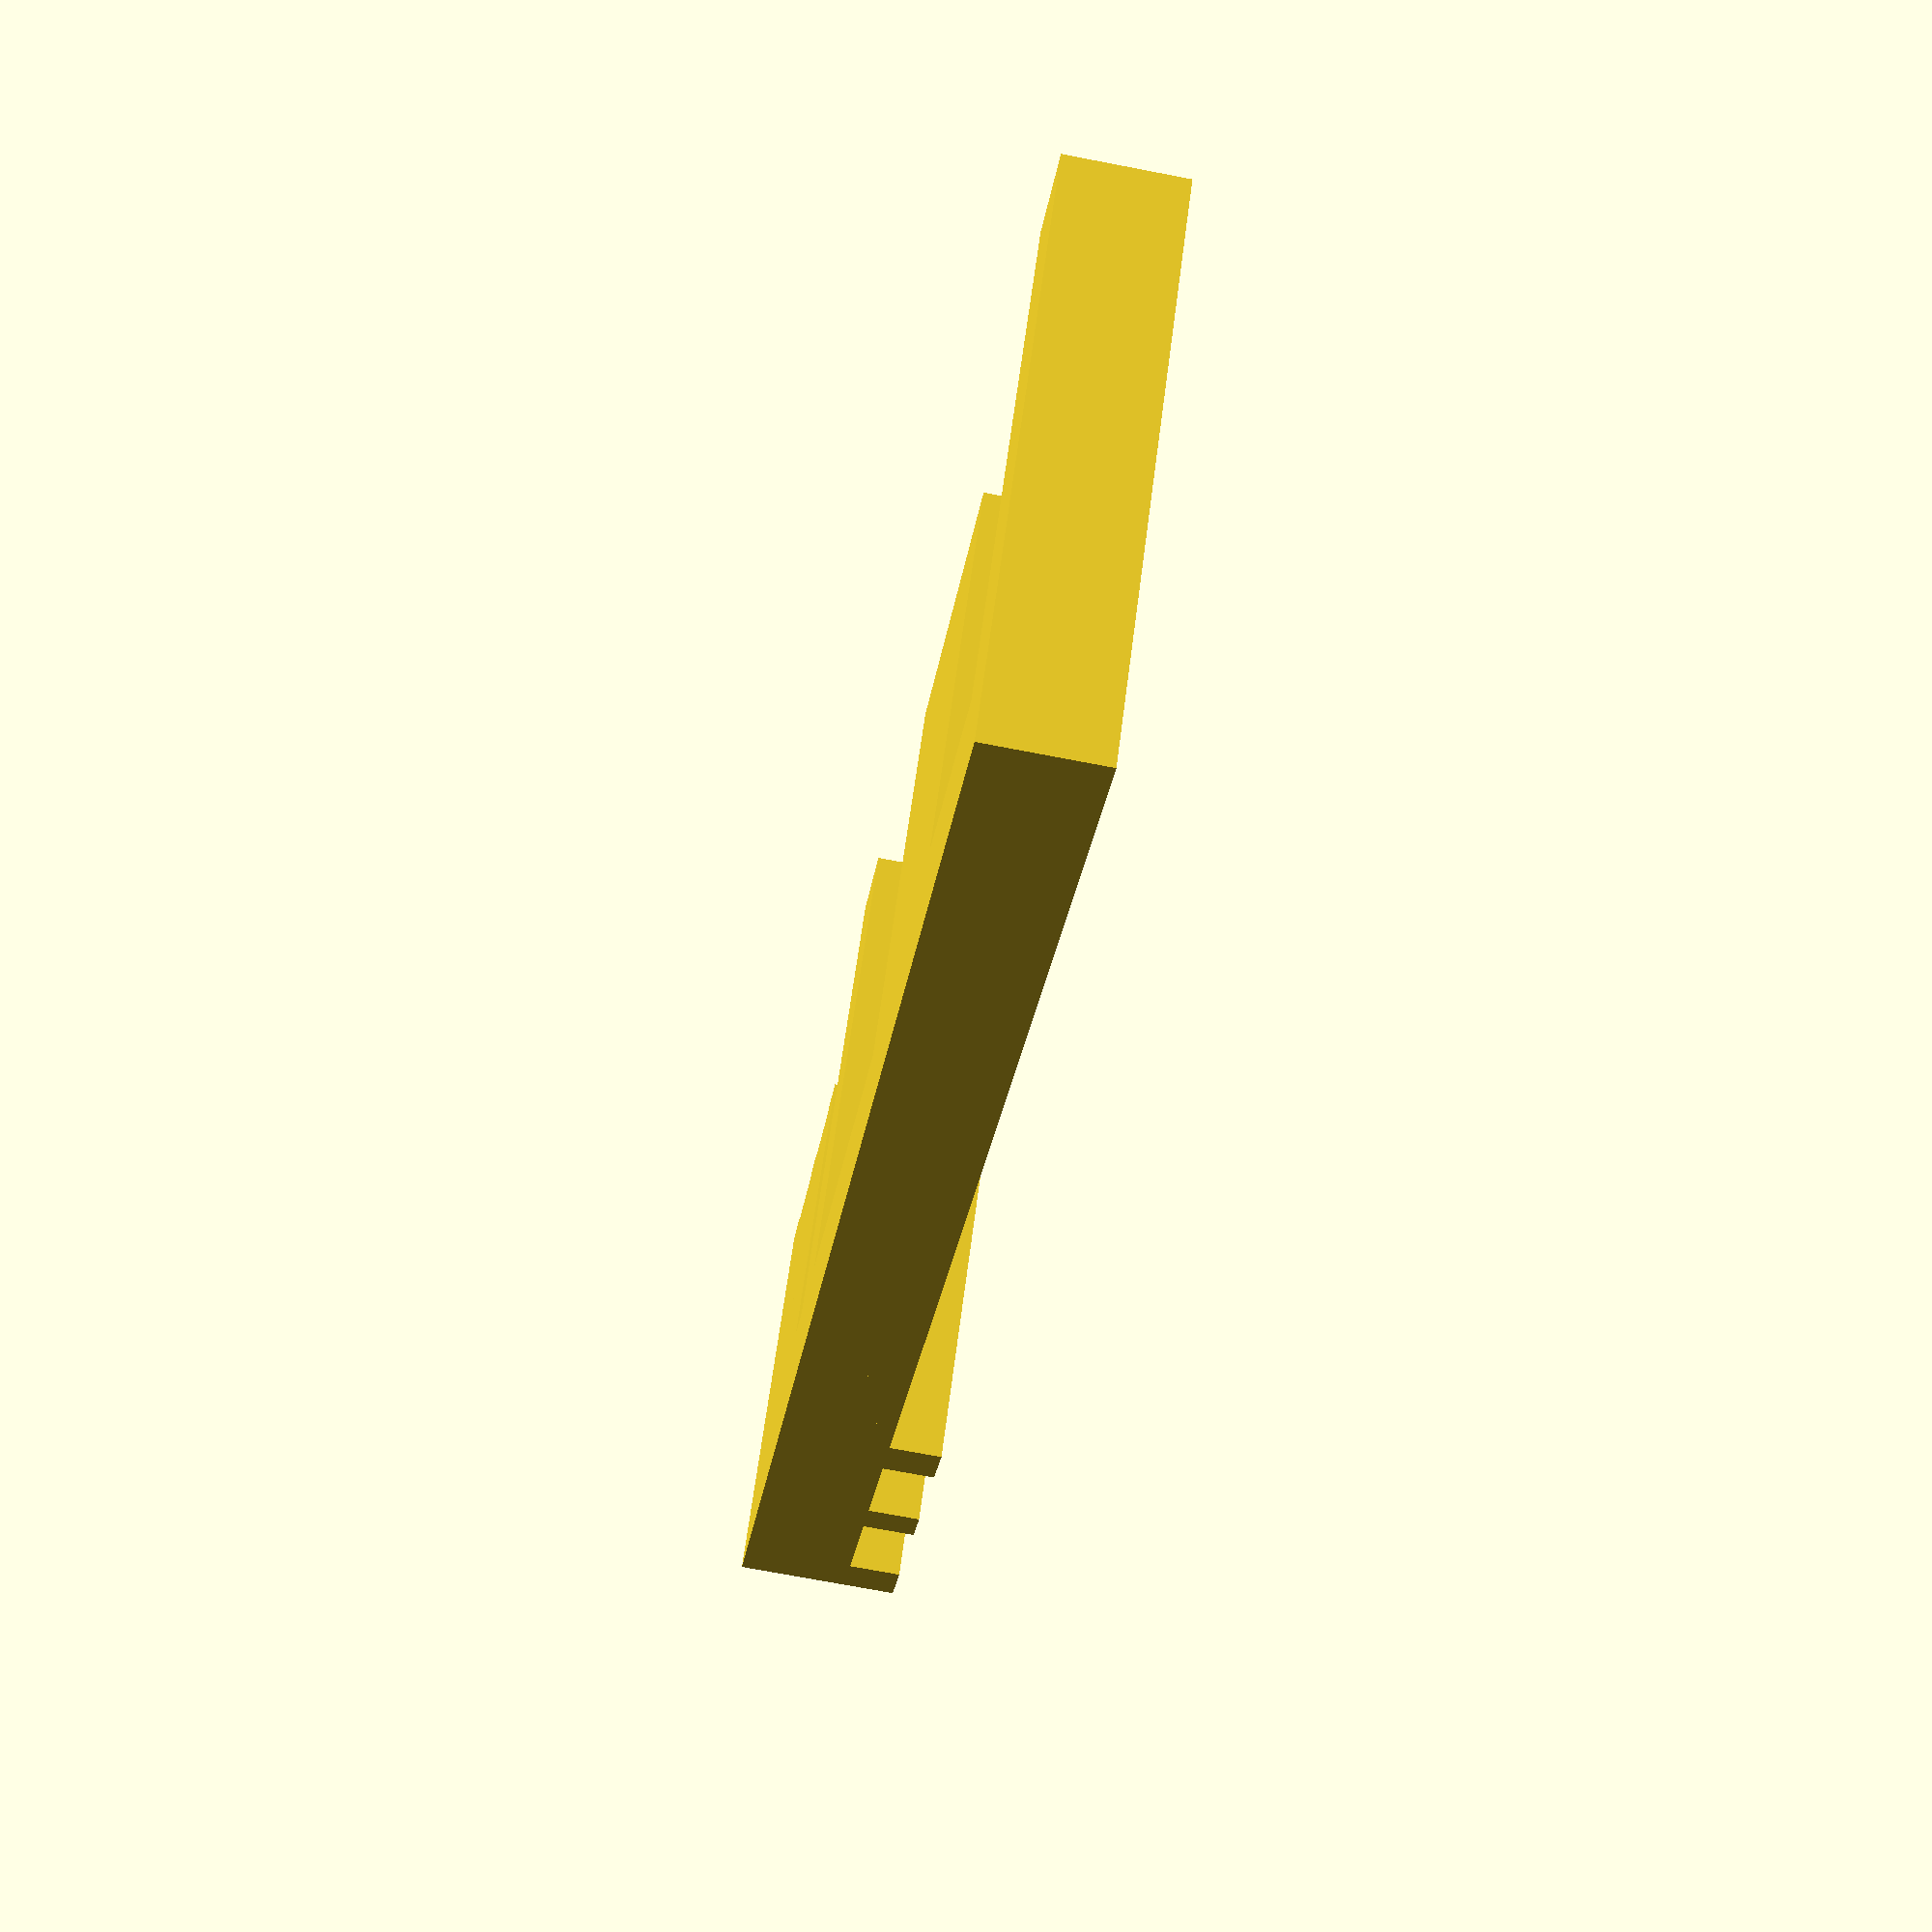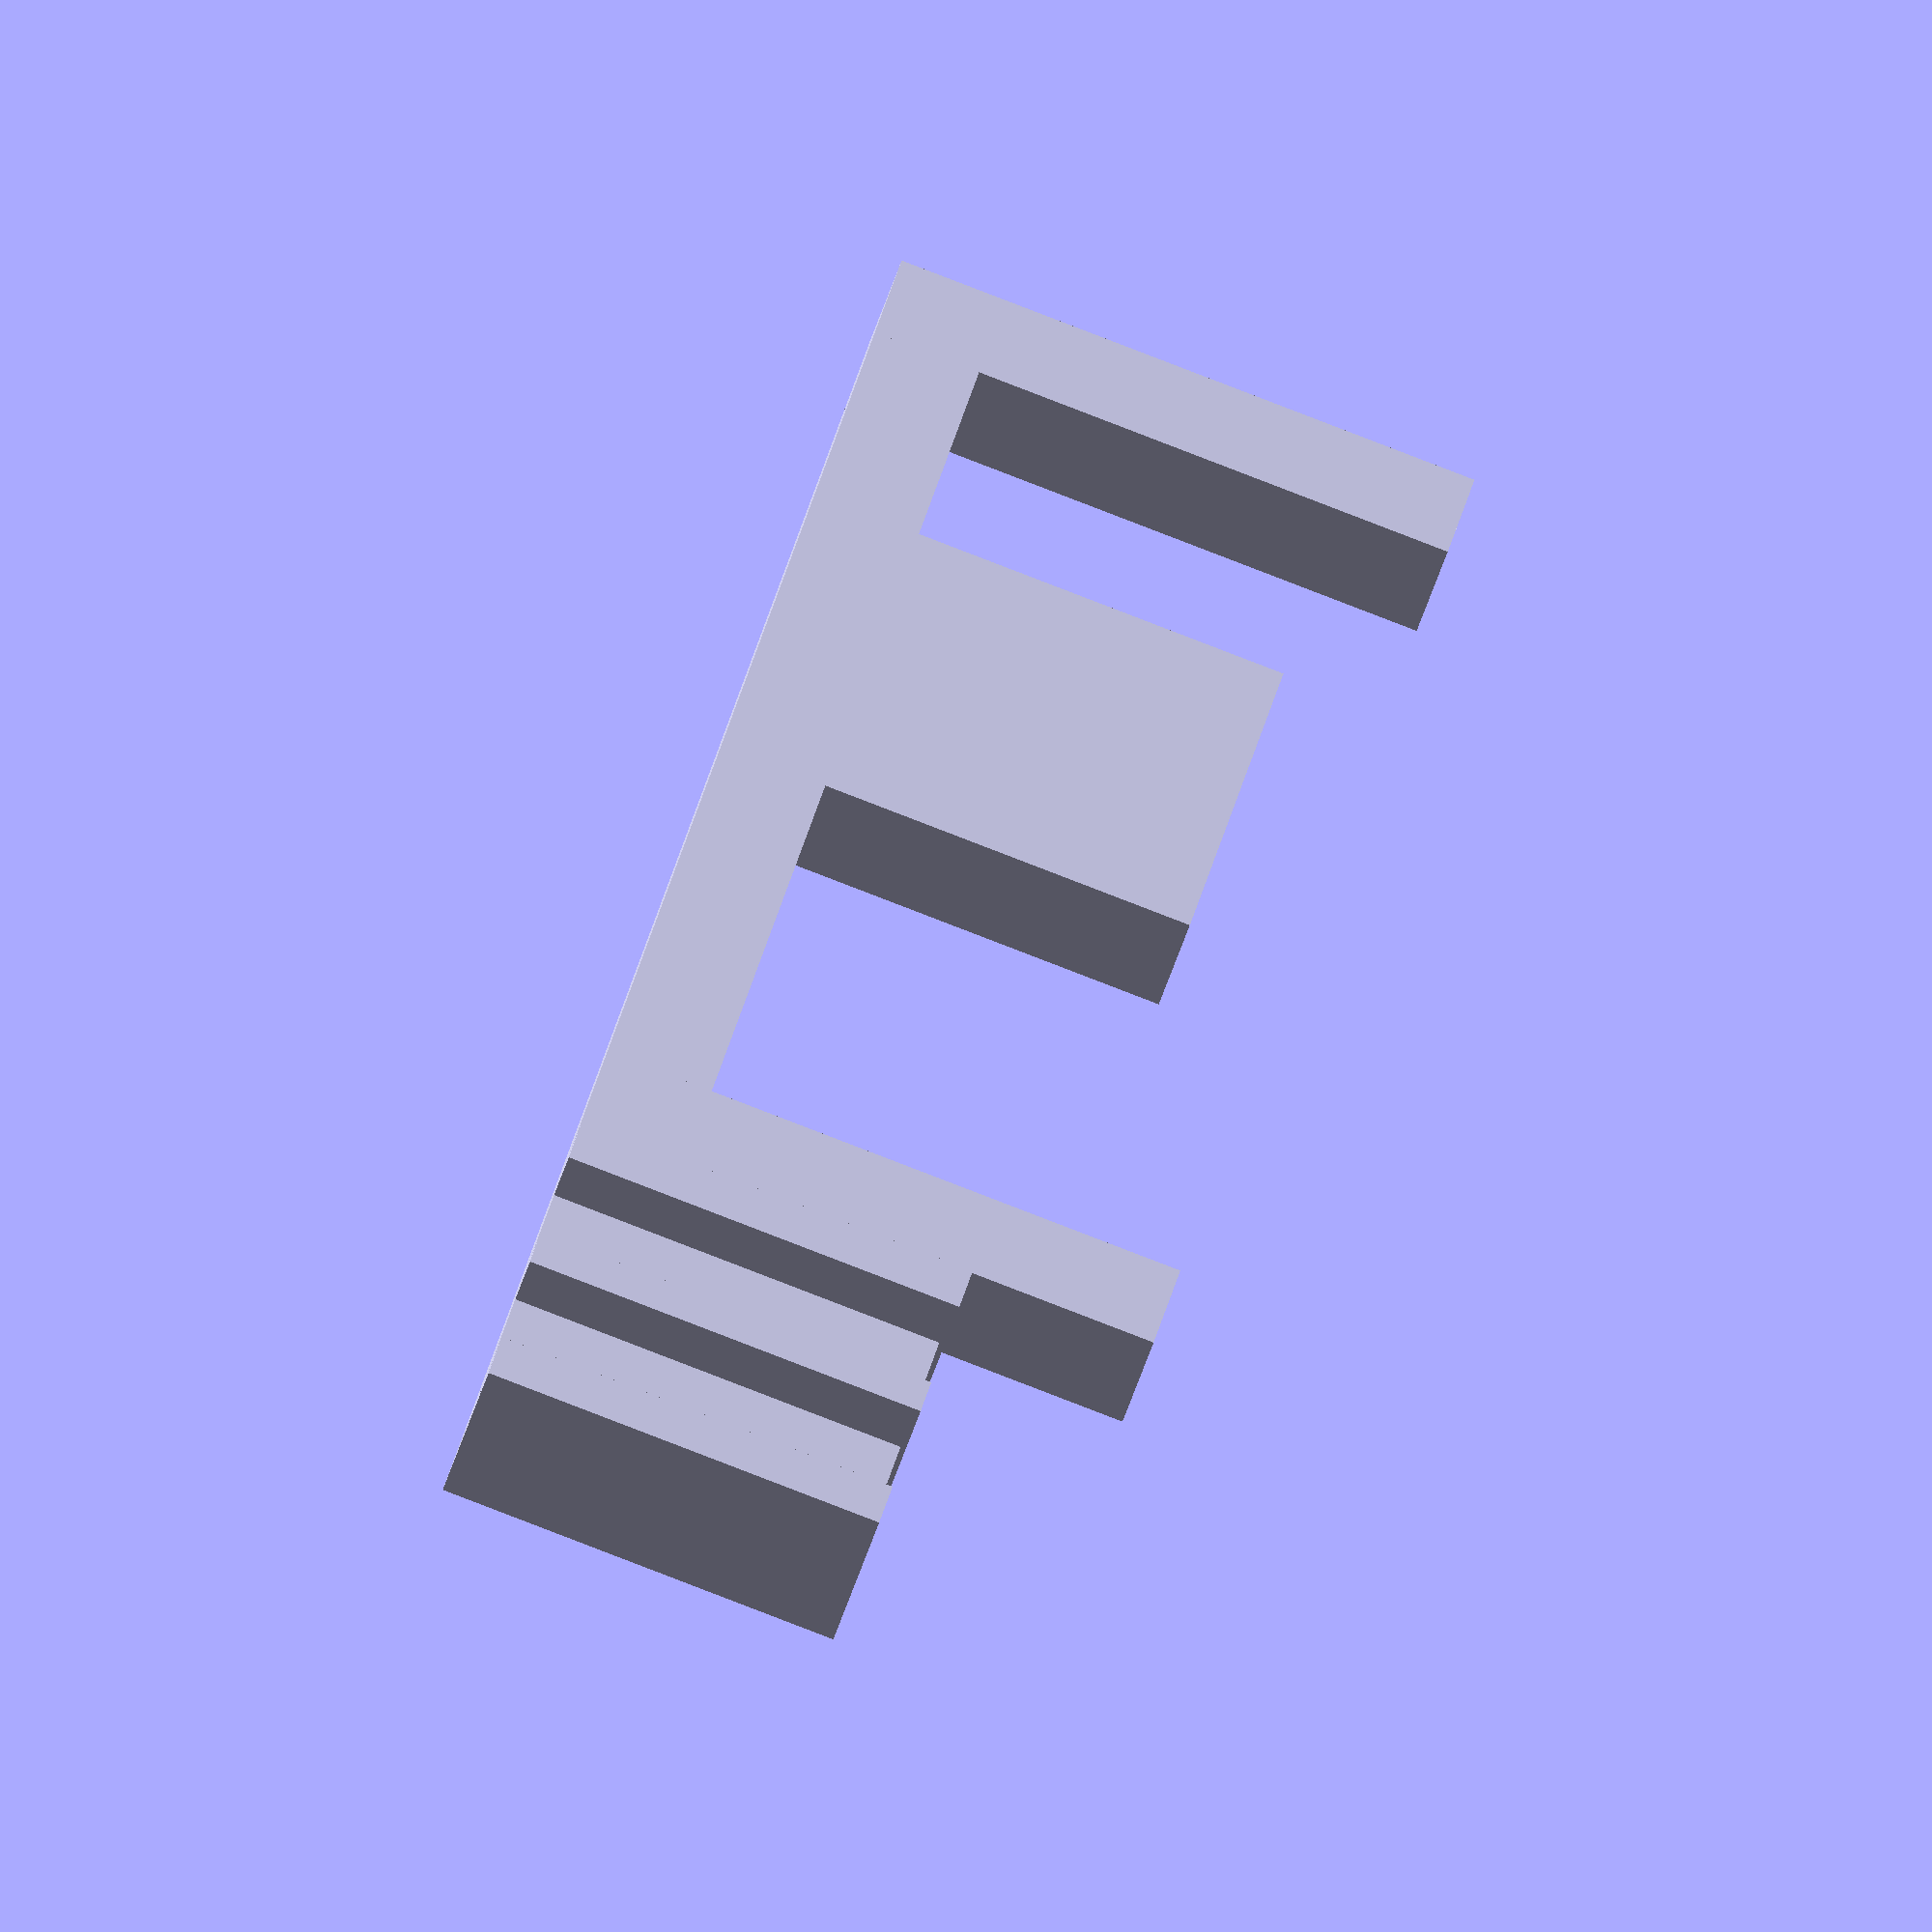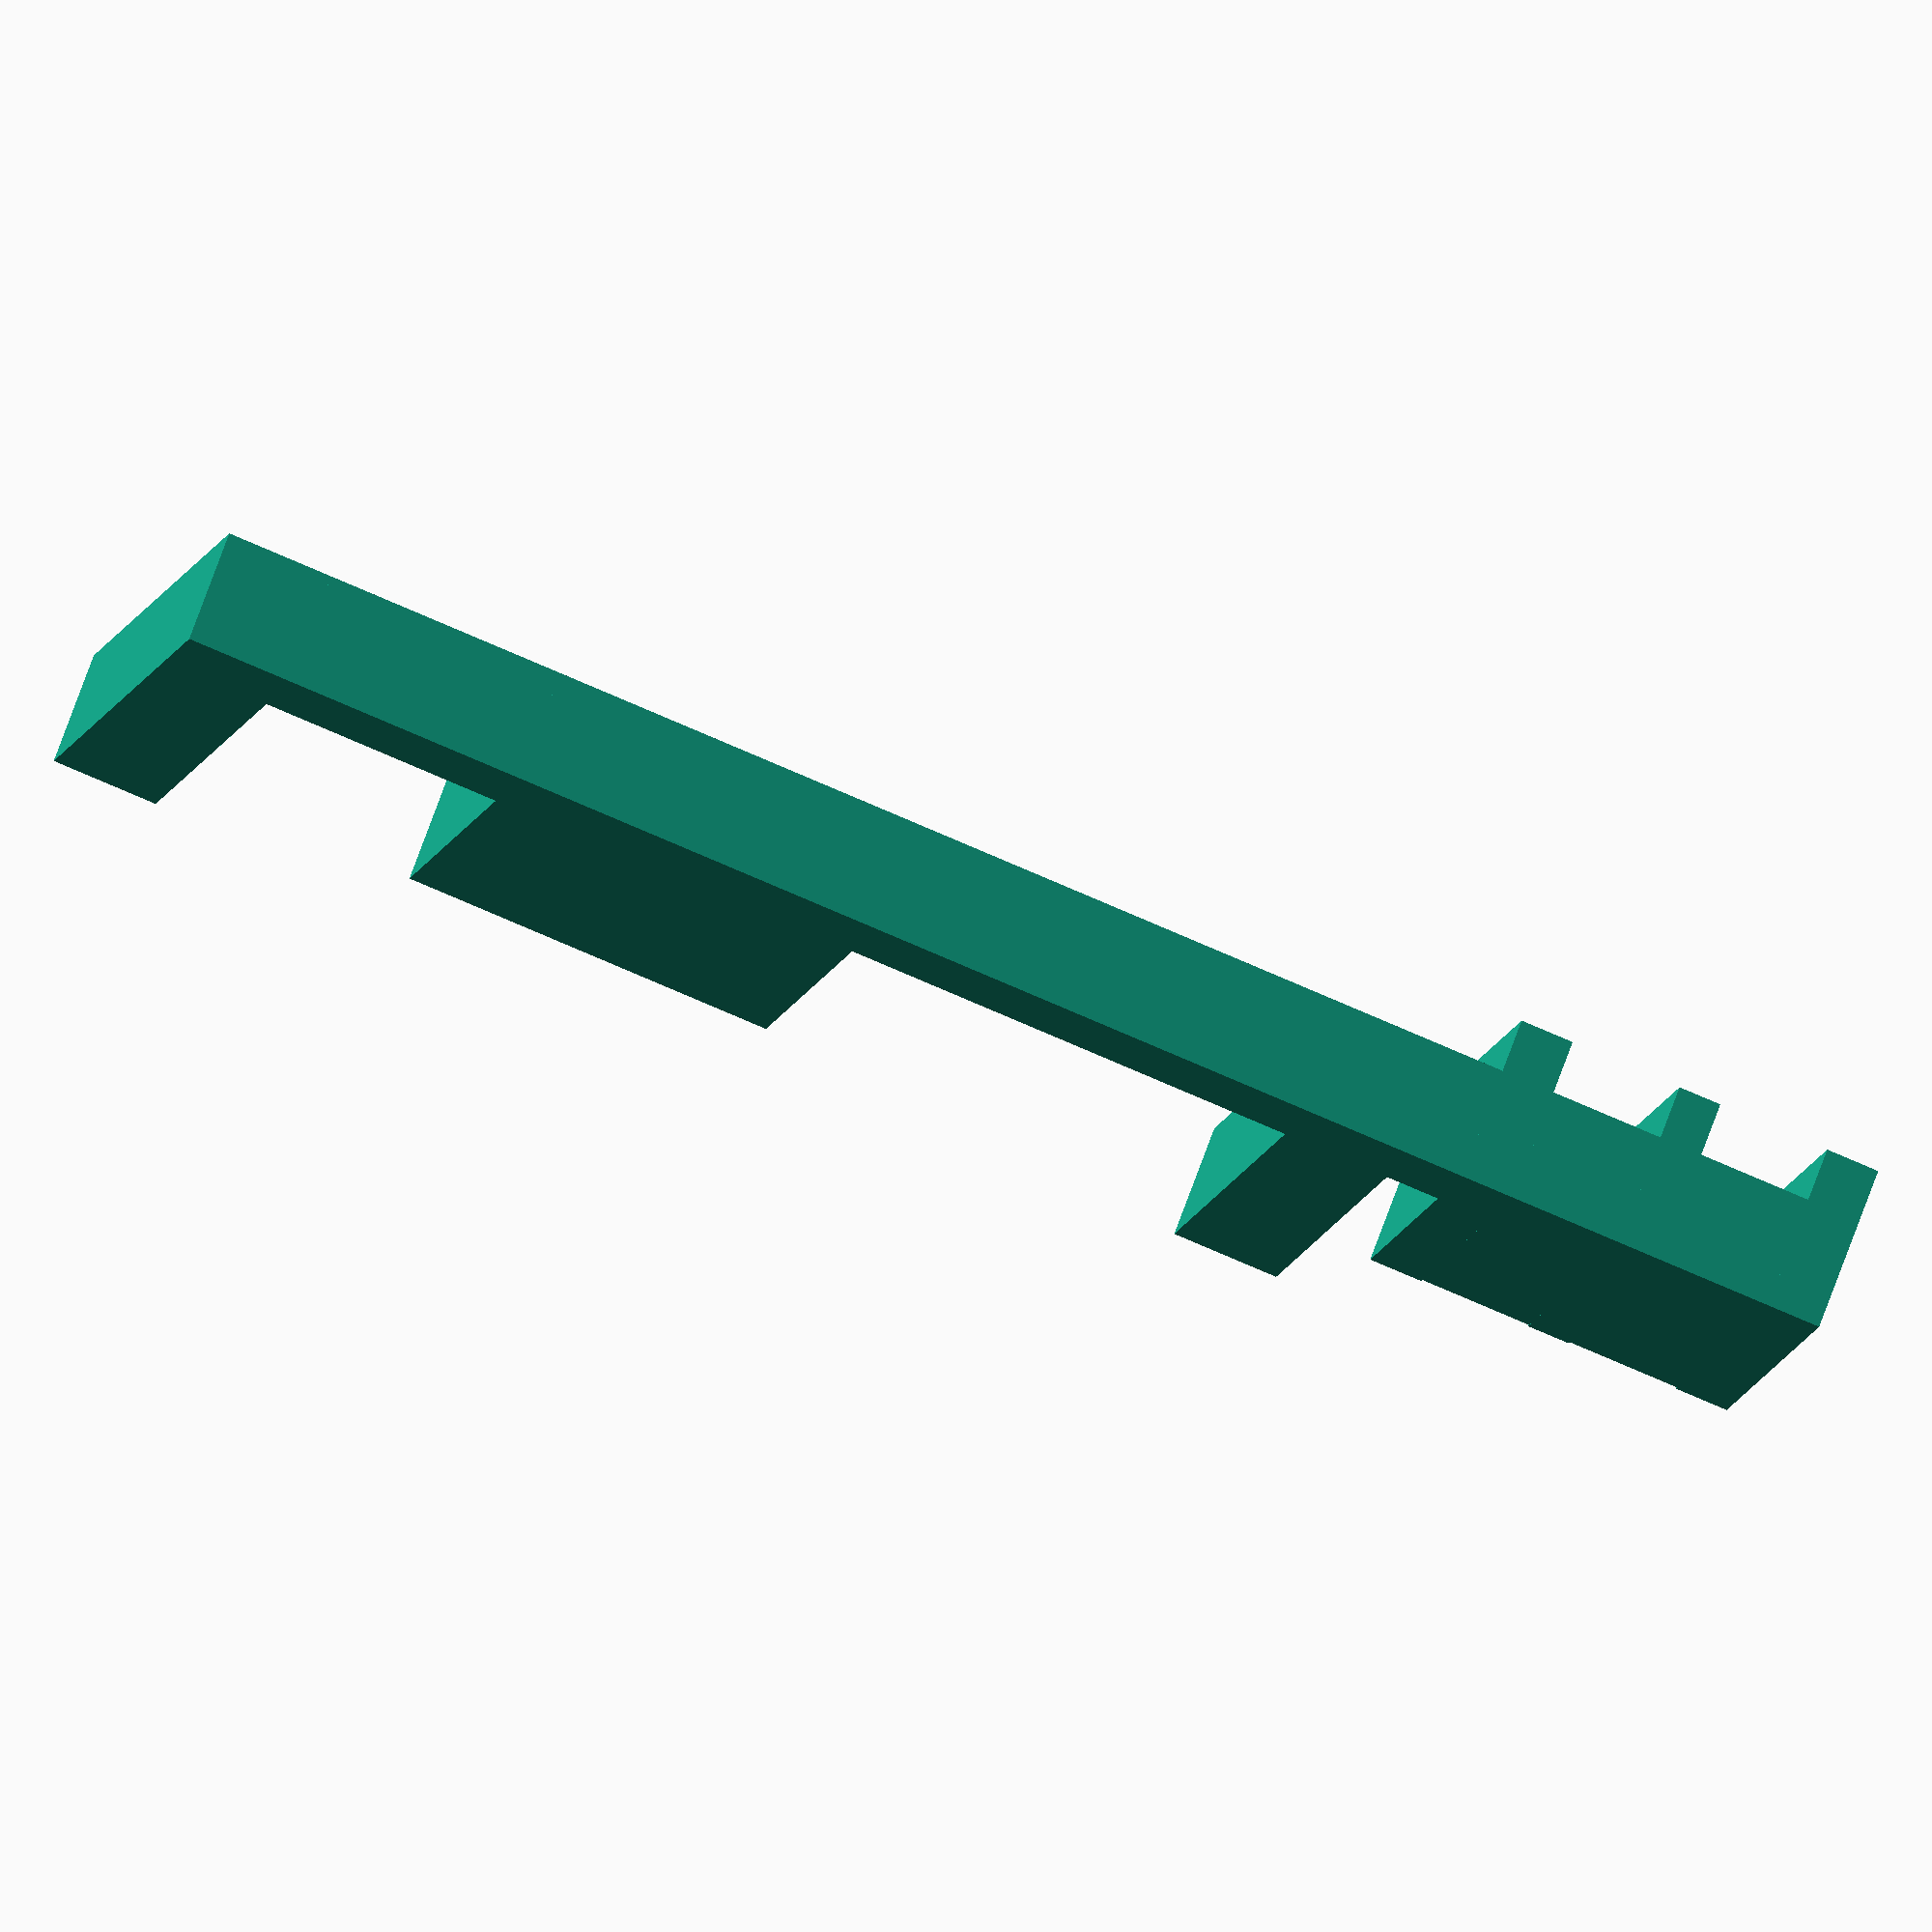
<openscad>
CUT = 1000;

KeyWidth = 6;
KeySpacing = 117.5 / 10; //KeyWidth + KeyGapWidth;
KeyGapWidth = KeySpacing - KeyWidth;

KeyTravel = 2;
MinSensorDistance = 1.5;
MinKeyHeight = 1;
MaxKeyHeight = MinKeyHeight + KeyTravel;
SensorHeight = 4.5;
SensorWidth = 4.5;
SensorLength = 7;
SensorOffset = 4.5;
SensorGap = 5;

SlotWidth = 2.2;
SlotHeight = 7.5;
NSlots = 33/3;

PcbHeight = 20;
PcbStopThickness = 2;
HookHeight = MaxKeyHeight + MinSensorDistance + SensorHeight;
HookLength = 23;
HookDrop = 20;
HookArm = 2;
HookThickness = SlotWidth-0.1;
HookRetainerHeight = 1;
HookRetainerThickness = 1;

RailHeight = 15;
RailLength = KeySpacing*(NSlots-1);
echo(RailLength);
RailThickness = 2;
RailArea = RailThickness * 2 + 3 * HookRetainerThickness;

TotalLength = RailArea + HookLength;

echo(TotalLength);
assert(TotalLength < 33);

// from hook print aligned perspective

ShelfWidth = 10;
ShelfLength = 10;
SelfThickness = 10;
ShelfRetainerHeight = 5;

module rail()
{
    difference()
    {
        cube([RailLength, RailHeight, RailThickness]);
        // make iterative
        for (i = [0:1:NSlots]) {
            translate([-SlotWidth/2+i*KeySpacing, -1, -1])
                cube([SlotWidth, SlotHeight+1, CUT]);
            translate([KeyGapWidth/2-0.5+i*KeySpacing, -1, -1])
                cube([KeyWidth+1, MaxKeyHeight+1, CUT]);
        }
    }
}

module hook()
{
    difference()
    {
        union()
        {
            // bottom bar
            cube([HookLength, HookArm, HookThickness]);
            // PCB support
            translate([SensorOffset,0,0])
                cube([SensorLength, HookHeight, HookThickness]);
            // PCB stops
            translate([-PcbStopThickness,0,0])
                cube([PcbStopThickness, HookHeight+2, HookThickness]);
            translate([PcbHeight,0,0])
                cube([PcbStopThickness, HookHeight+2, HookThickness]); 
            // slot joint
            translate([HookLength,0,0])
                cube([RailArea, SlotHeight-0.1, HookThickness]);
            // retainer walls
            translate([HookLength,0,0])
                cube([HookRetainerThickness, SlotHeight, HookThickness+HookRetainerHeight]);
            translate([HookLength+HookRetainerThickness+RailThickness+0.1,0,0])
                cube([HookRetainerThickness-0.2, SlotHeight, HookThickness+HookRetainerHeight]);
            translate([HookLength+HookRetainerThickness*2+RailThickness*2,0,0])
                cube([HookRetainerThickness, SlotHeight, HookThickness+HookRetainerHeight]);
        }
        //translate([-HookArm, HookArm, -1]) cube([HookLength, HookDrop, CUT]);
    }
}

module aligner()
{
    AlignerWidth = SensorWidth*2 + SensorGap + 2;
    difference()
    {
        union() {
            cube([AlignerWidth, PcbHeight + 4, 2]);
            cube([AlignerWidth, 2, SensorHeight + 2]);
            translate([0,PcbHeight+2,0])
            cube([AlignerWidth, 2, SensorHeight + 2]);
            translate([0,2,SensorHeight+1.6])
                cube([AlignerWidth, 0.2, 0.4]);
            translate([0,PcbHeight+2-0.2,SensorHeight+1.6])
                cube([AlignerWidth, 0.2, 0.4]);
            translate([1+SensorWidth,0,0]) cube([SensorGap,PcbHeight,SensorHeight]);
        }
        translate([1+SensorWidth + SensorGap,SensorOffset+2,0])
            cube([SensorWidth, SensorLength, SensorHeight]);
        translate([1,SensorOffset+2,0])
            cube([SensorWidth, SensorLength, SensorHeight]);
    }
}

module shelf()
{
}

//rail();
hook();
//aligner();

</openscad>
<views>
elev=250.0 azim=139.6 roll=281.0 proj=p view=solid
elev=224.5 azim=284.4 roll=195.4 proj=o view=wireframe
elev=106.5 azim=346.4 roll=340.0 proj=o view=wireframe
</views>
